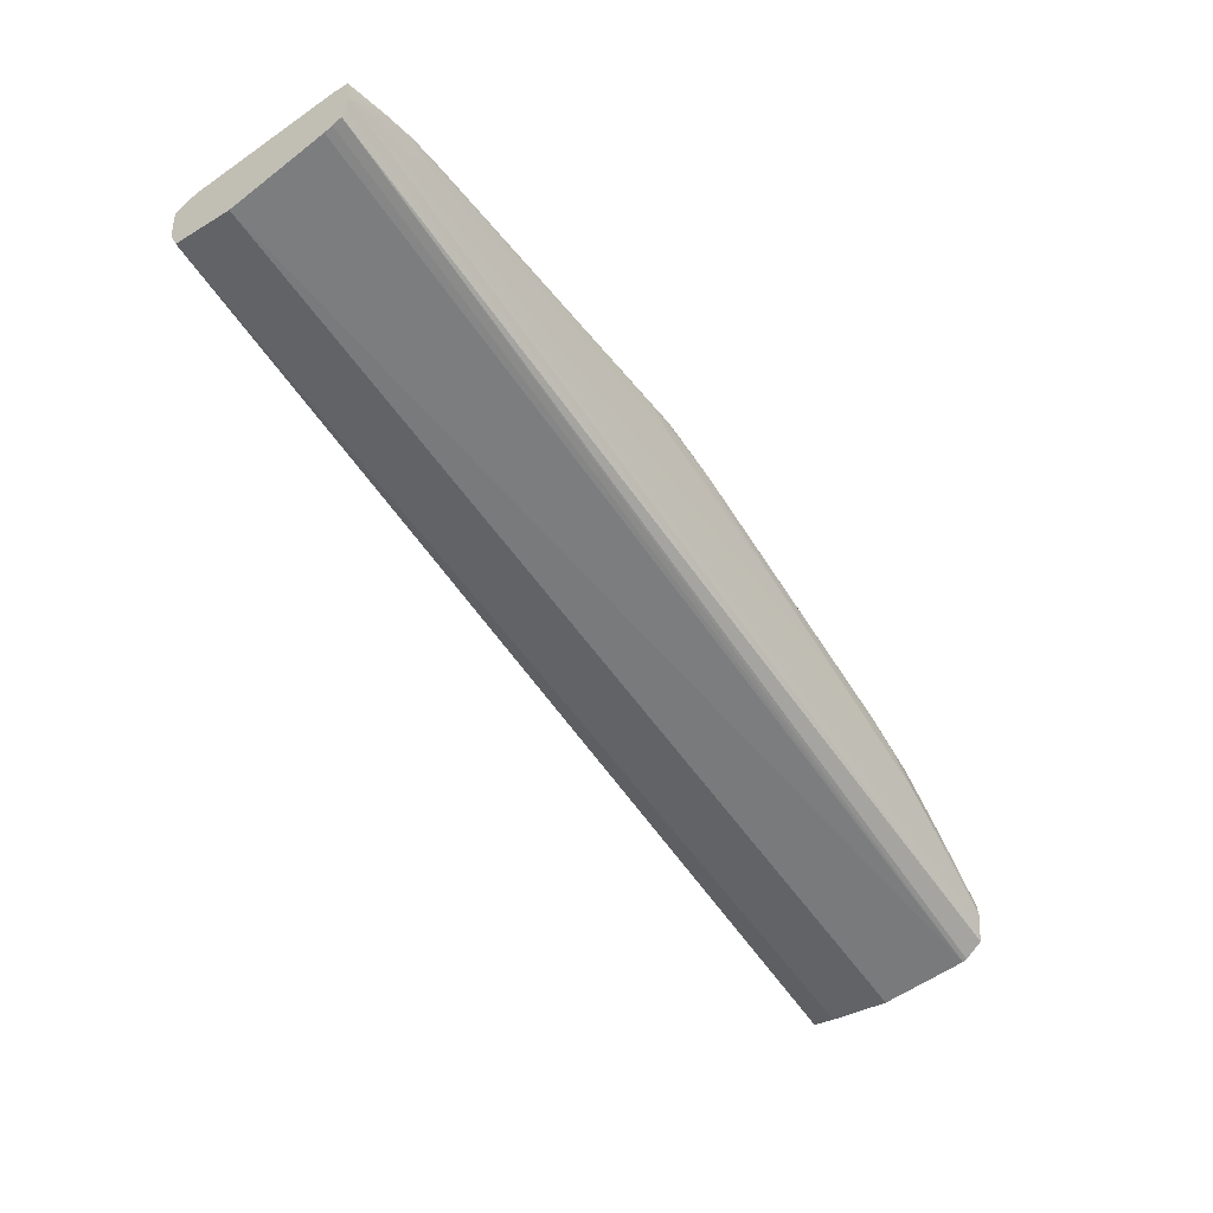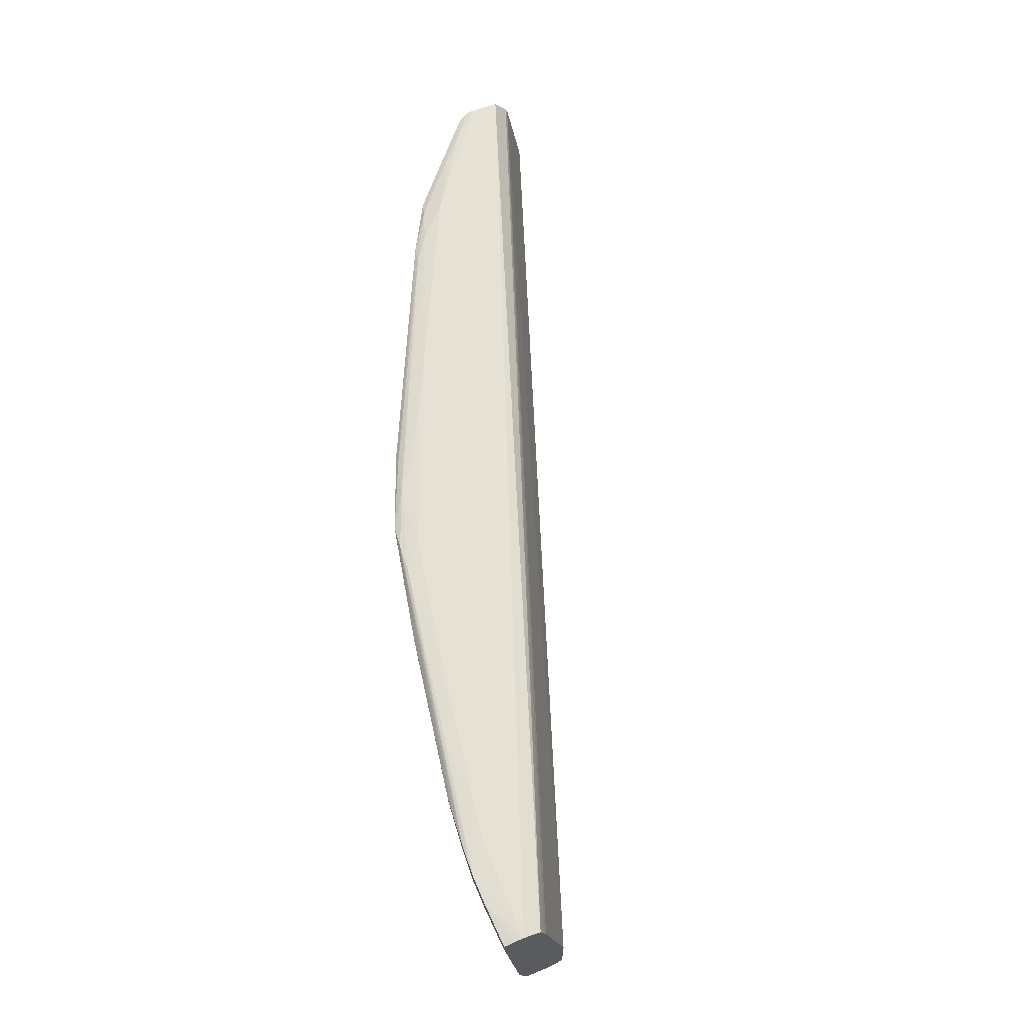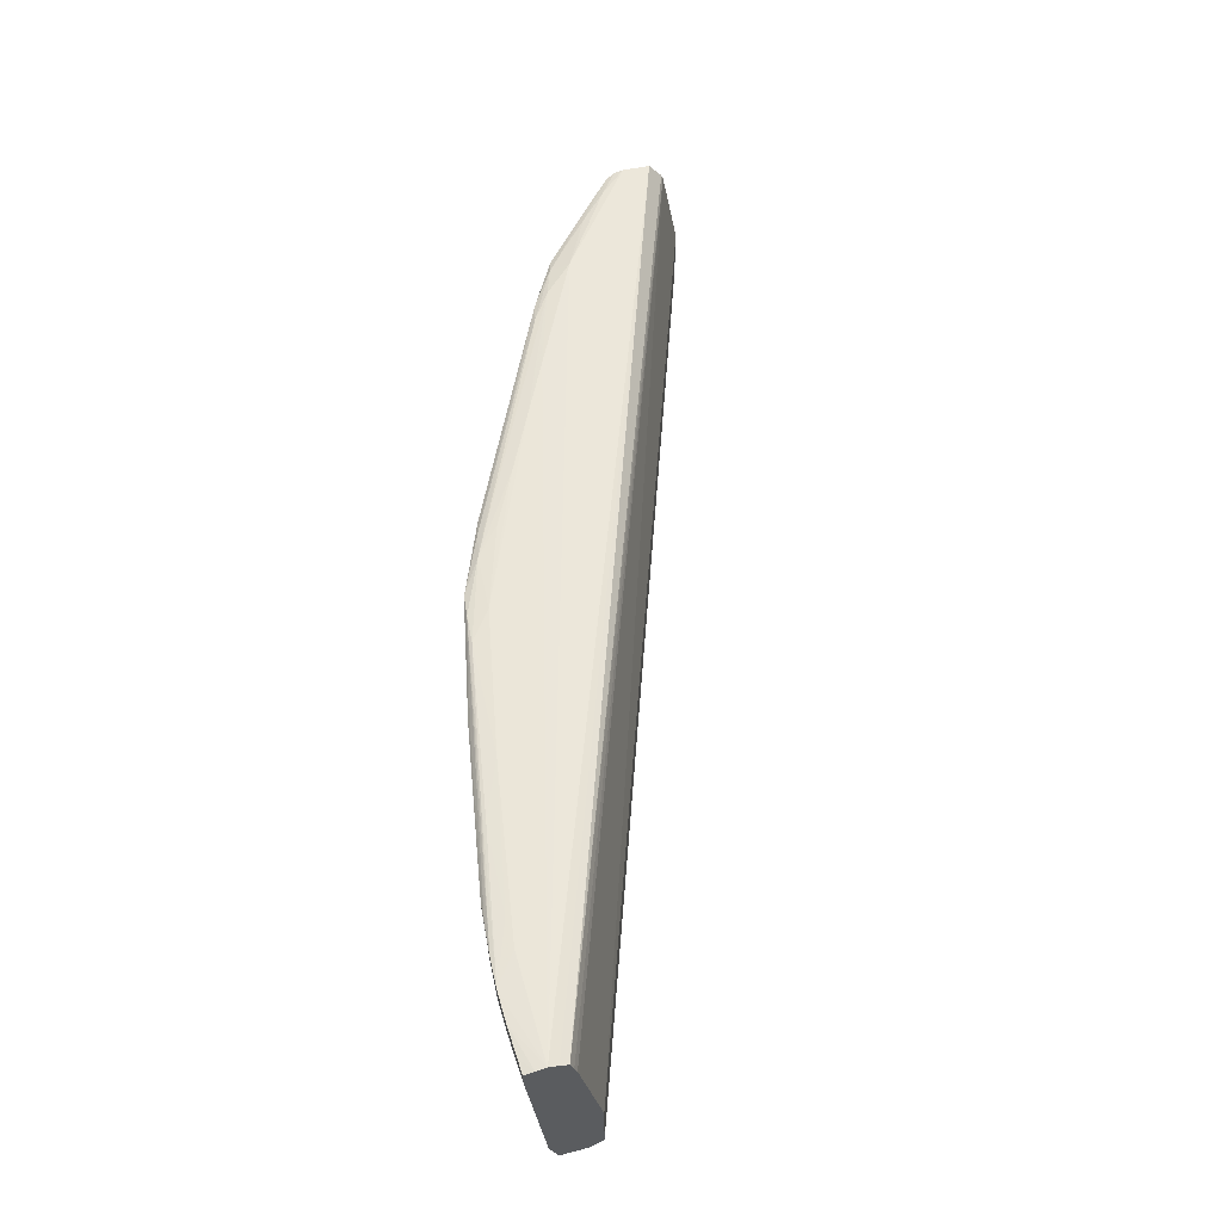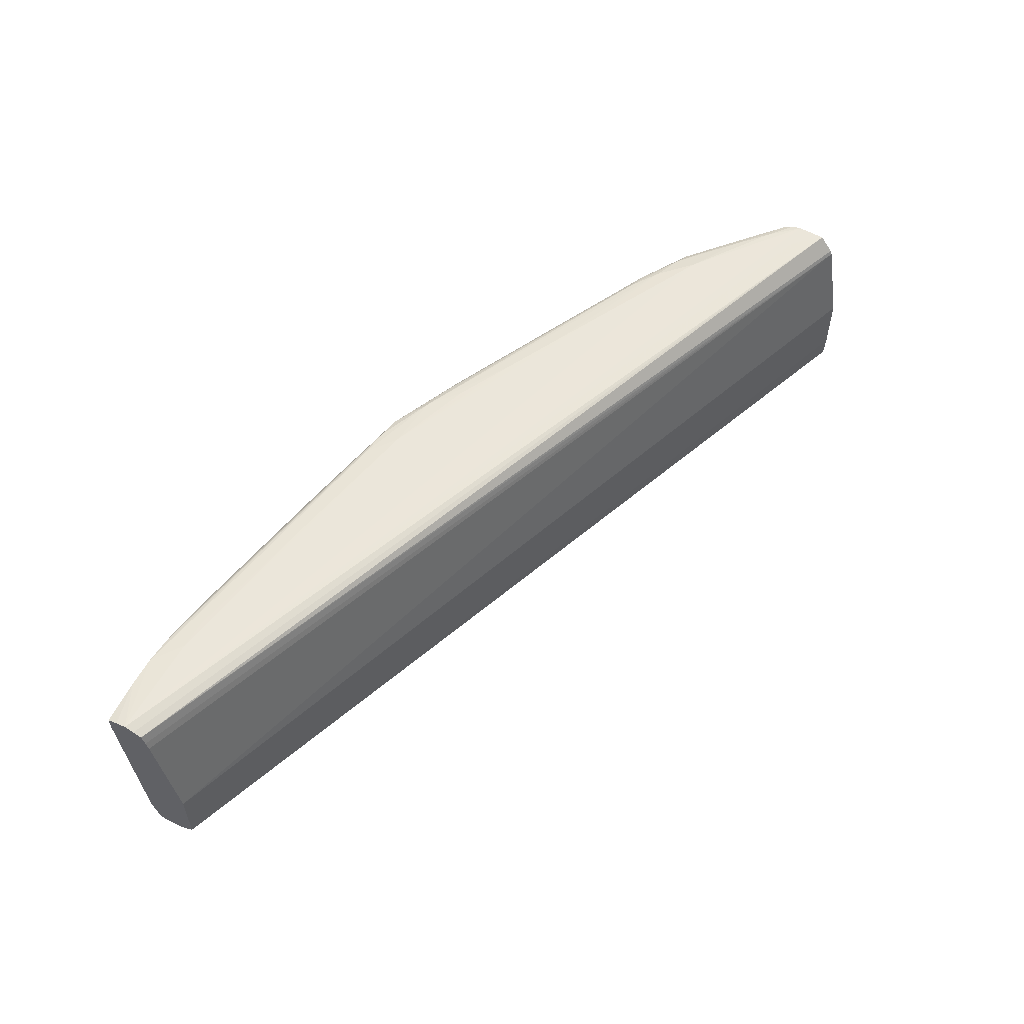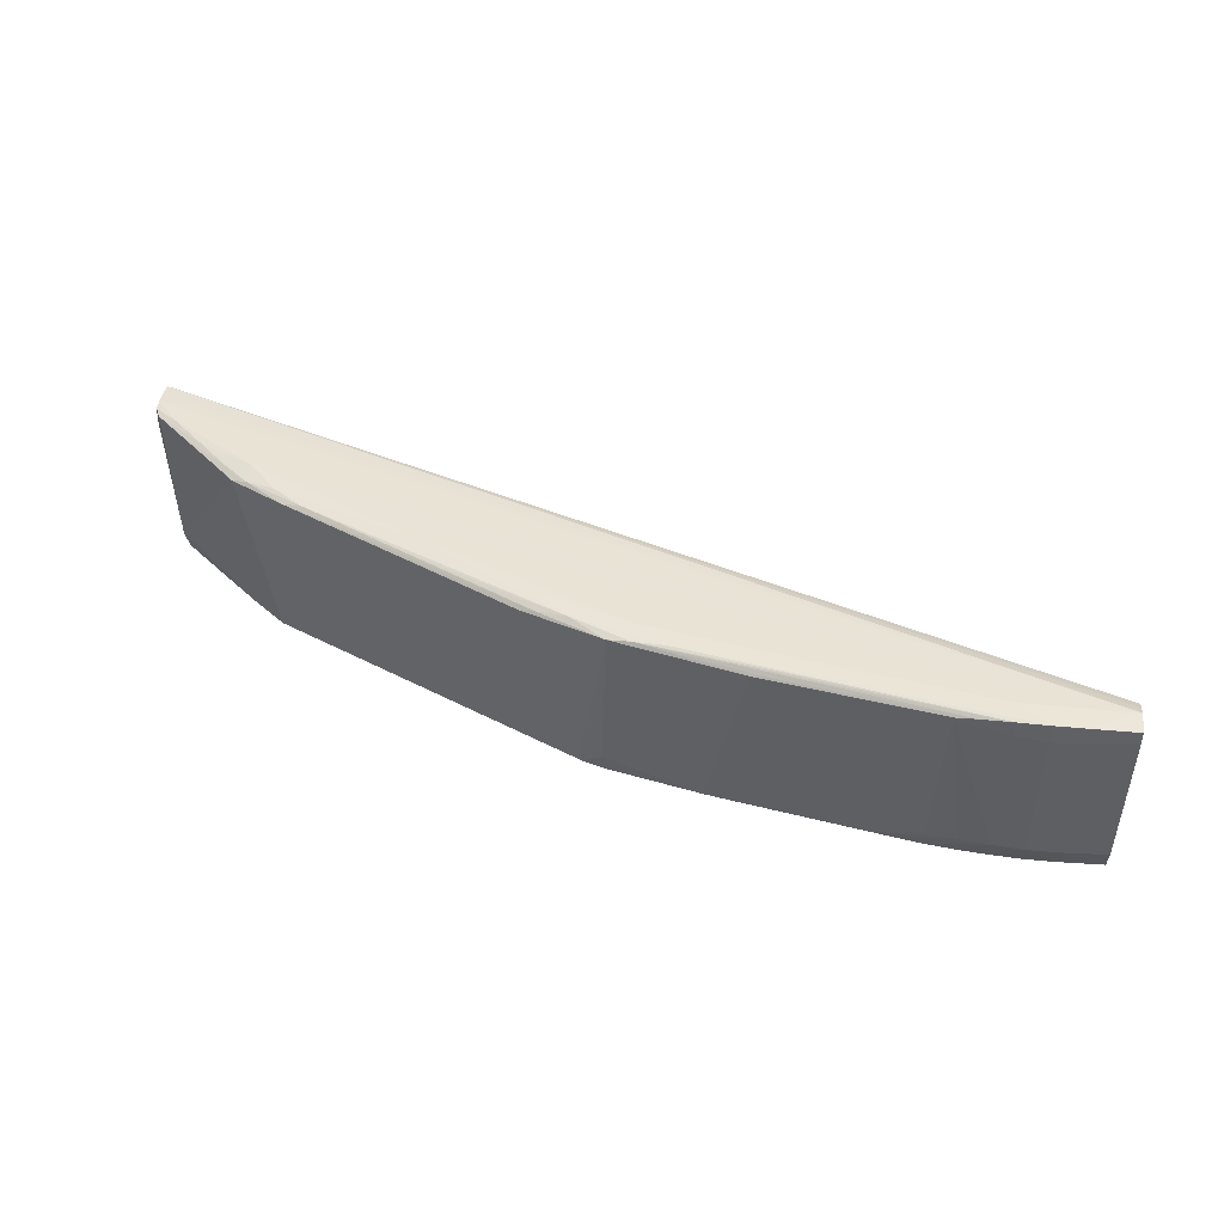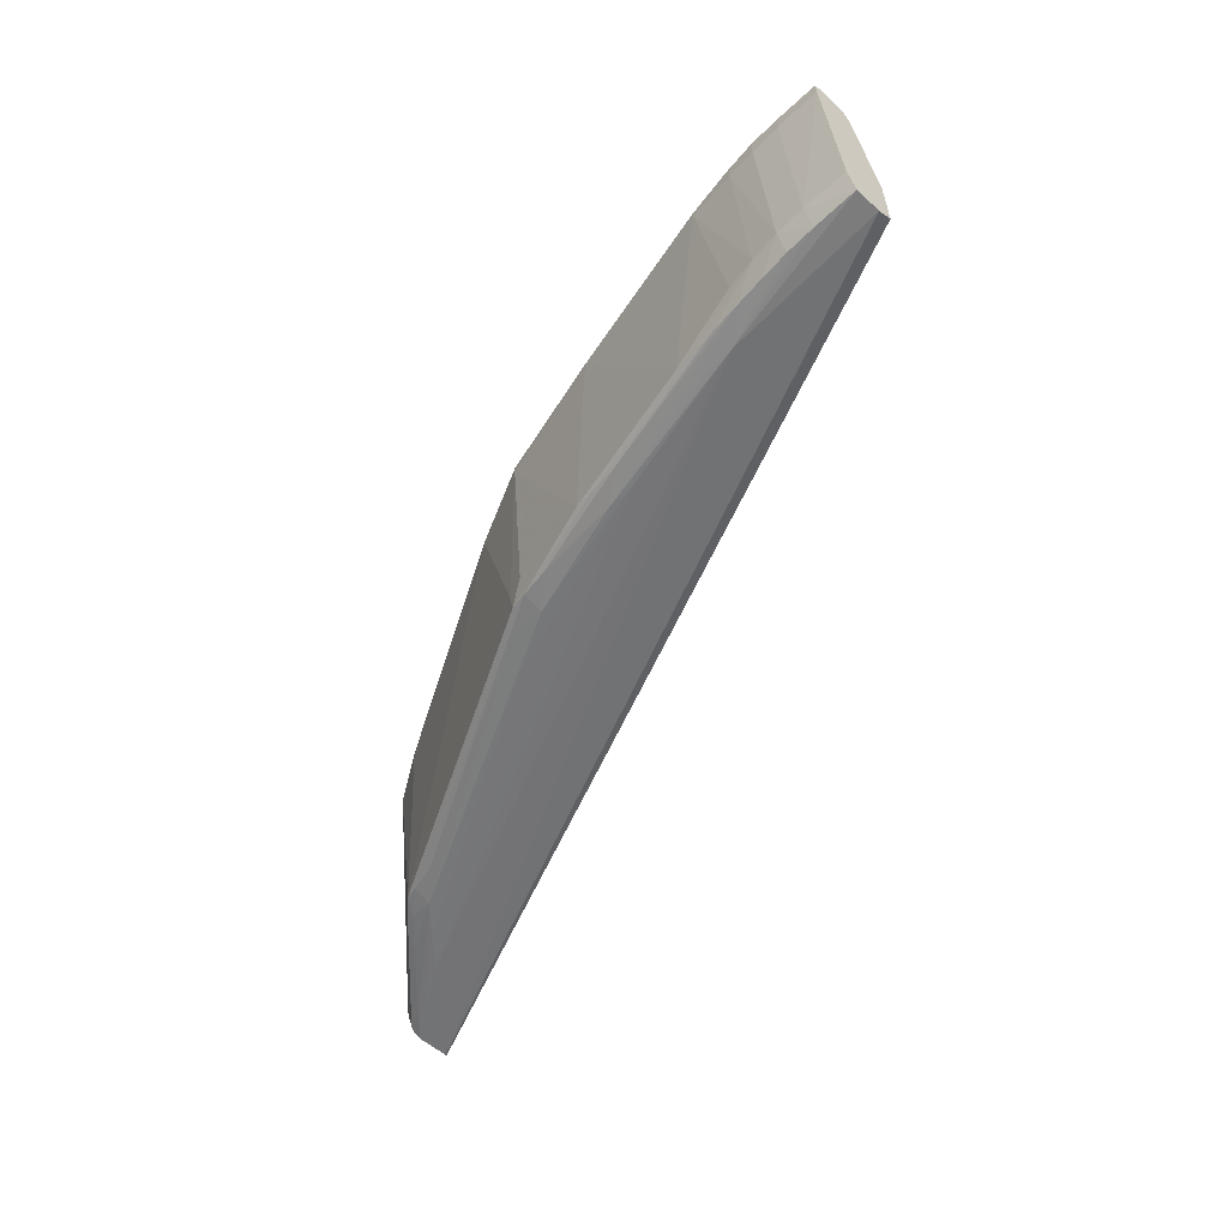
<metadata>
{"format":"obj","ext":"obj","renderer":"f3d","projection":"perspective","resolution":1024,"background":"white","views":[{"elev":-36.5,"azim":127.5,"up":"+Z"},{"elev":64.4,"azim":67.4,"up":"+Y"},{"elev":55.5,"azim":74.3,"up":"+Y"},{"elev":54.9,"azim":117.8,"up":"+Y"},{"elev":42.1,"azim":6.9,"up":"+Y"},{"elev":-56.9,"azim":46.7,"up":"+Y"}]}
</metadata>
<code>
v -0.009436 0.3079 0.6217
v -0.009436 0.3015 0.6217
v -0.362 0.2321 0.491
v -0.3418 0.2292 0.4948
v -0.3241 0.2338 0.5246
v -0.2349 0.3089 0.566
v -0.2349 0.3069 0.5737
v -0.1637 0.3083 0.5989
v -0.05691 0.2308 0.6107
v -0.05691 0.3088 0.6135
v -0.05691 0.3067 0.6206
v -0.05691 0.2399 0.6137
v -0.3738 0.3027 0.4909
v -0.3738 0.307 0.4909
v -0.2437 0.2323 0.5615
v -0.04506 0.3078 0.6217
v -0.04506 0.2399 0.6152
v -0.04506 0.3016 0.6217
v -0.04506 0.2306 0.6116
v -0.04506 0.309 0.6135
v -0.2824 0.2308 0.5404
v -0.2824 0.3074 0.5505
v -0.2824 0.309 0.5423
v -0.185 0.3066 0.5968
v -0.185 0.3035 0.5968
v -0.3745 0.2318 0.4797
v -0.2196 0.2325 0.5731
v -0.1044 0.3081 0.6103
v -0.3652 0.3082 0.4826
v -0.2172 0.3052 0.5839
v -0.2172 0.3051 0.5839
v -0.1994 0.2306 0.5784
v -0.06512 0.3045 0.6199
v -0.06512 0.3058 0.6199
v -0.09254 0.3084 0.6112
v -0.3299 0.307 0.5268
v -0.3299 0.3089 0.5186
v -0.3299 0.2292 0.5067
v -0.3179 0.3081 0.5309
v -0.3138 0.3062 0.5372
v -0.3138 0.3039 0.5372
v -0.1342 0.3052 0.6076
v -0.1342 0.3051 0.6076
v -0.318 0.2293 0.5186
v -0.318 0.2323 0.5261
v -0.2921 0.232 0.5382
v -0.2112 0.2289 0.566
v -0.2112 0.2312 0.575
v -0.2112 0.3066 0.5853
v -0.2112 0.3088 0.5779
v -0.1496 0.2329 0.5964
v -0.3361 0.3055 0.5248
v -0.3361 0.3048 0.5248
v -0.14 0.2288 0.5898
v -0.14 0.2319 0.5972
v -0.03317 0.2306 0.6122
v -0.03317 0.2399 0.6161
v -0.03317 0.3004 0.6223
v -0.03317 0.3083 0.6223
v -0.1993 0.3081 0.588
v -0.08845 0.2334 0.6079
v -0.1954 0.2327 0.5848
v -0.02132 0.3082 0.6222
v -0.02132 0.2399 0.616
v -0.02132 0.3007 0.6222
v -0.02132 0.2306 0.6121
v -0.2587 0.2309 0.5519
v -0.2587 0.3072 0.5621
v -0.2587 0.309 0.5542
v -0.3369 0.2329 0.5135
v -0.1875 0.2399 0.5887
v -0.1875 0.2314 0.5863
v -0.1875 0.2289 0.5779
v -0.3288 0.2319 0.5179
v -0.08065 0.2325 0.6086
v -0.08065 0.2292 0.6016
v -0.3758 0.3031 0.4876
v -0.3758 0.2303 0.4603
v -0.3758 0.2301 0.4739
v -0.3758 0.3009 0.4665
v -0.3758 0.2401 0.4592
v -0.3758 0.2399 0.4813
v -0.3758 0.2382 0.4808
v -0.3758 0.3077 0.4719
v -0.3758 0.3007 0.4876
v -0.3758 0.2395 0.4592
v -0.3758 0.2992 0.4658
v -0.3758 0.2312 0.4769
v -0.3758 0.3077 0.487
v -0.3758 0.2306 0.4596
v -0.3758 0.3084 0.4832
v -0.3758 0.2638 0.4592
v -0.3758 0.2301 0.4716
v -0.1756 0.309 0.5898
v -0.1756 0.3077 0.5979
v -0.1756 0.2306 0.5877
v -0.0688 0.2399 0.6119
v -0.0688 0.2314 0.6097
v -0.0688 0.2286 0.6016
v -0.3487 0.3061 0.5135
v -0.3061 0.2307 0.5288
v -0.3061 0.3076 0.5389
v -0.1965 0.2399 0.5853
v -0.3653 0.3082 0.4949
v -0.353 0.3078 0.5064
v -0.3407 0.3072 0.5179
v -0.1281 0.231 0.5983
v -0.1281 0.306 0.6081
v -0.1281 0.2286 0.5898
v -0.3613 0.3034 0.5022
v -0.3613 0.3066 0.5022
v -0.00331 0.3078 0.6097
v -0.00331 0.3077 0.6215
v -0.00331 0.2399 0.6149
v -0.00331 0.3064 0.6064
v -0.00331 0.3026 0.605
v -0.00331 0.2306 0.6114
v -0.00331 0.2582 0.5954
v -0.00331 0.2304 0.6011
v -0.00331 0.2992 0.604
v -0.00331 0.2335 0.5954
v -0.00331 0.3019 0.6215
v -0.00331 0.3085 0.6175
v -0.00331 0.309 0.6135
v -0.00331 0.2344 0.5954
v -0.2655 0.3058 0.5605
v -0.3658 0.2302 0.4834
v -0.3535 0.2306 0.4949
v -0.3494 0.2324 0.5023
v -0.3412 0.2311 0.5064
v -0.1163 0.3073 0.6092
v -0.1163 0.309 0.6016
f 86 90 78
f 86 78 93
f 86 93 79
f 86 79 88
f 86 88 83
f 86 83 82
f 86 82 85
f 86 85 77
f 86 77 89
f 86 89 91
f 86 91 84
f 86 84 80
f 86 80 87
f 86 87 92
f 86 92 81
f 86 81 125
f 86 125 121
f 86 121 90
f 90 121 119
f 90 119 78
f 81 92 125
f 121 125 118
f 121 118 120
f 121 120 116
f 121 116 115
f 121 115 112
f 121 112 124
f 121 124 123
f 121 123 113
f 121 113 122
f 121 122 114
f 121 114 117
f 121 117 119
f 78 4 93
f 78 119 99
f 78 99 4
f 119 117 99
f 92 87 118
f 92 118 125
f 4 38 79
f 4 79 93
f 4 99 109
f 4 109 38
f 99 117 66
f 99 66 56
f 99 56 19
f 99 19 9
f 99 9 76
f 99 76 54
f 99 54 109
f 117 114 64
f 117 64 66
f 87 80 115
f 87 115 116
f 87 116 120
f 87 120 118
f 38 44 79
f 38 109 47
f 38 47 44
f 79 127 88
f 79 44 127
f 109 54 73
f 109 73 47
f 66 64 57
f 66 57 56
f 56 57 19
f 19 57 9
f 9 98 107
f 9 107 54
f 9 54 76
f 9 57 17
f 9 17 98
f 54 107 96
f 54 96 73
f 114 122 64
f 64 65 57
f 64 122 2
f 64 2 65
f 80 84 115
f 115 84 112
f 44 67 21
f 44 21 101
f 44 101 45
f 44 45 74
f 44 74 130
f 44 130 128
f 44 128 127
f 44 47 73
f 44 73 32
f 44 32 67
f 127 128 26
f 127 26 88
f 88 26 83
f 73 96 72
f 73 72 32
f 57 65 58
f 57 58 18
f 57 18 17
f 98 17 75
f 98 75 55
f 98 55 107
f 107 55 96
f 17 18 33
f 17 33 12
f 17 12 75
f 96 55 72
f 122 113 1
f 122 1 2
f 65 63 59
f 65 59 58
f 65 2 1
f 65 1 63
f 84 91 29
f 84 29 124
f 84 124 112
f 67 46 21
f 67 32 48
f 67 48 46
f 21 46 101
f 101 46 45
f 45 5 74
f 45 46 27
f 45 27 5
f 74 5 70
f 74 70 130
f 130 70 129
f 130 129 3
f 130 3 128
f 128 3 26
f 32 72 48
f 26 3 83
f 83 3 129
f 83 129 70
f 83 70 82
f 72 62 48
f 72 55 51
f 72 51 62
f 58 59 16
f 58 16 18
f 18 16 34
f 18 34 33
f 75 12 61
f 75 61 51
f 75 51 55
f 33 43 61
f 33 61 97
f 33 97 12
f 33 34 42
f 33 42 43
f 12 97 61
f 113 123 1
f 63 1 123
f 63 123 124
f 63 124 59
f 91 89 104
f 91 104 37
f 91 37 124
f 91 124 29
f 124 94 20
f 124 20 59
f 124 37 23
f 124 23 94
f 46 15 27
f 46 48 15
f 48 62 27
f 48 27 15
f 5 31 41
f 5 41 53
f 5 53 82
f 5 82 70
f 5 27 62
f 5 62 103
f 5 103 31
f 82 110 13
f 82 13 85
f 82 53 110
f 62 51 71
f 62 71 103
f 51 43 25
f 51 25 71
f 51 61 43
f 59 20 10
f 59 10 35
f 59 35 28
f 59 28 16
f 16 28 95
f 16 95 131
f 16 131 11
f 16 11 34
f 43 42 24
f 43 24 25
f 34 11 108
f 34 108 42
f 89 77 14
f 89 14 104
f 104 14 105
f 104 105 37
f 37 105 36
f 37 36 39
f 37 39 23
f 94 50 60
f 94 60 8
f 94 8 132
f 94 132 20
f 94 23 69
f 94 69 6
f 94 6 50
f 20 132 10
f 23 39 69
f 31 30 40
f 31 40 41
f 31 103 25
f 31 25 24
f 31 24 30
f 41 40 52
f 41 52 53
f 53 52 111
f 53 111 110
f 103 71 25
f 110 111 14
f 110 14 13
f 13 14 77
f 13 77 85
f 10 132 35
f 35 132 8
f 35 8 28
f 28 8 95
f 95 8 60
f 95 60 24
f 95 24 42
f 95 42 108
f 95 108 131
f 131 108 11
f 14 111 105
f 105 111 106
f 105 106 36
f 36 40 102
f 36 102 39
f 36 106 52
f 36 52 40
f 39 102 60
f 39 60 69
f 50 6 60
f 60 6 69
f 60 102 22
f 60 22 68
f 60 68 7
f 60 7 49
f 60 49 24
f 30 126 40
f 30 24 49
f 30 49 126
f 40 126 49
f 40 49 7
f 40 7 68
f 40 68 22
f 40 22 102
f 52 106 100
f 52 100 111
f 111 100 106

</code>
